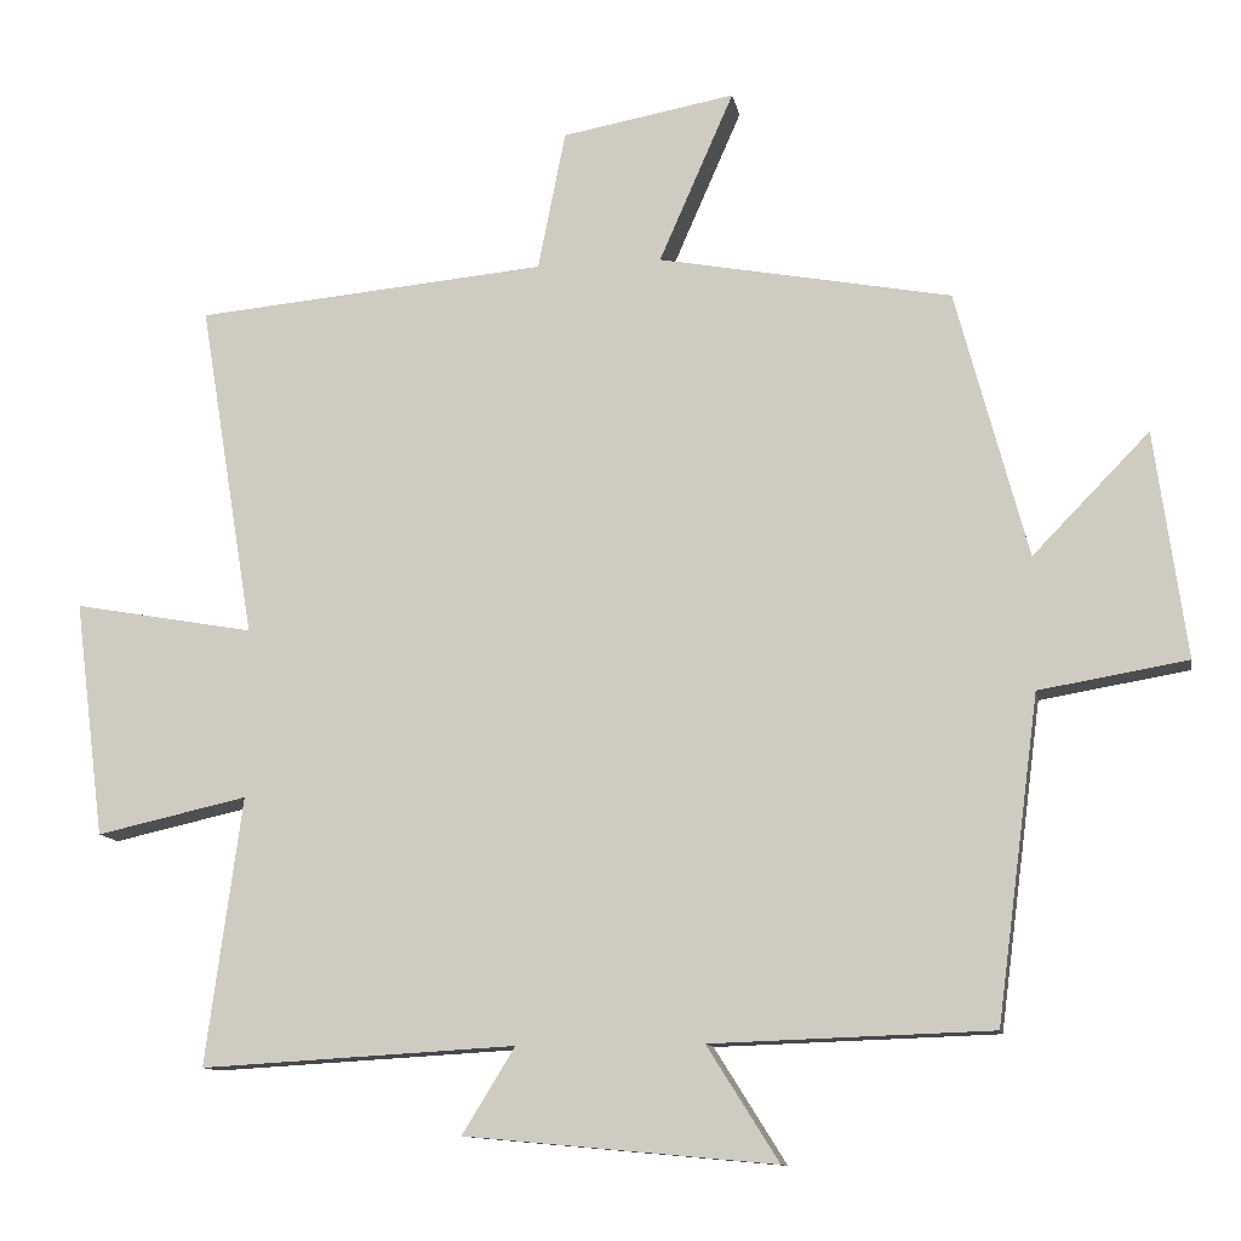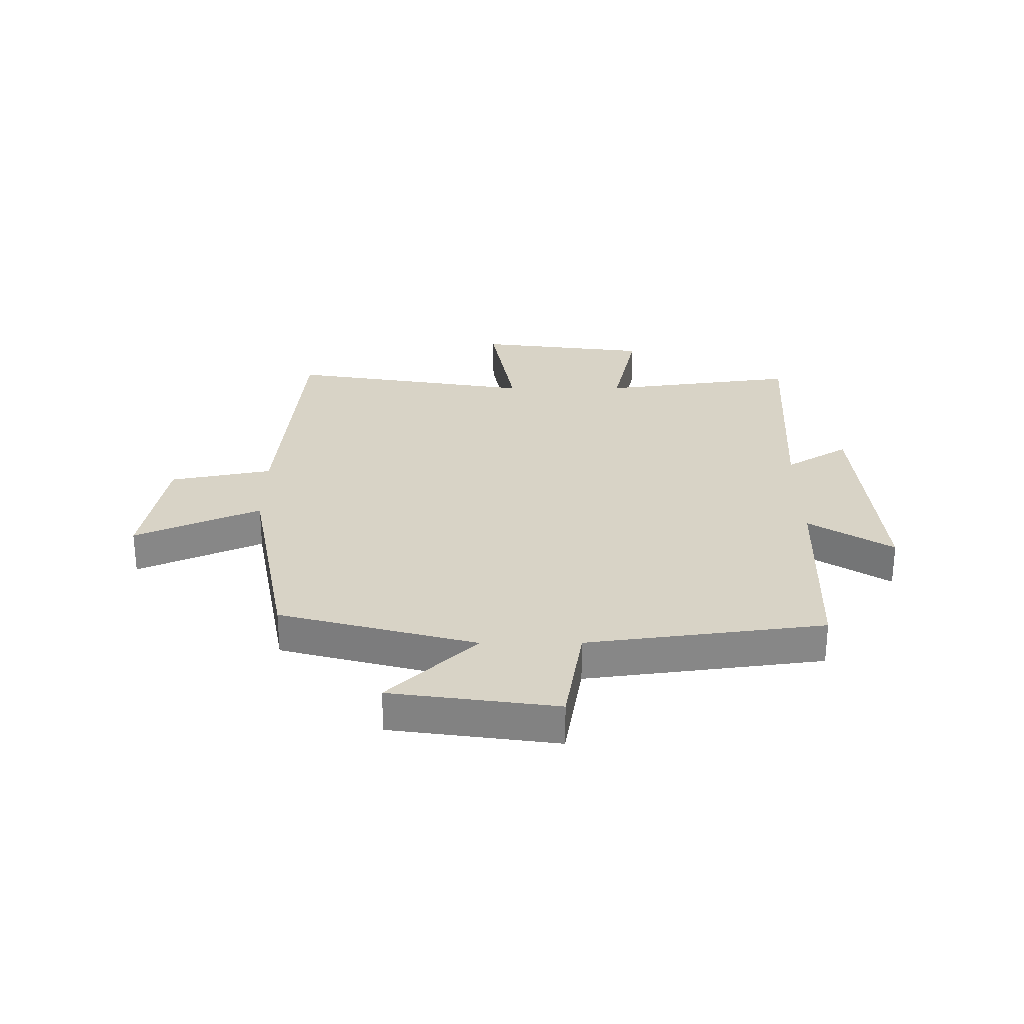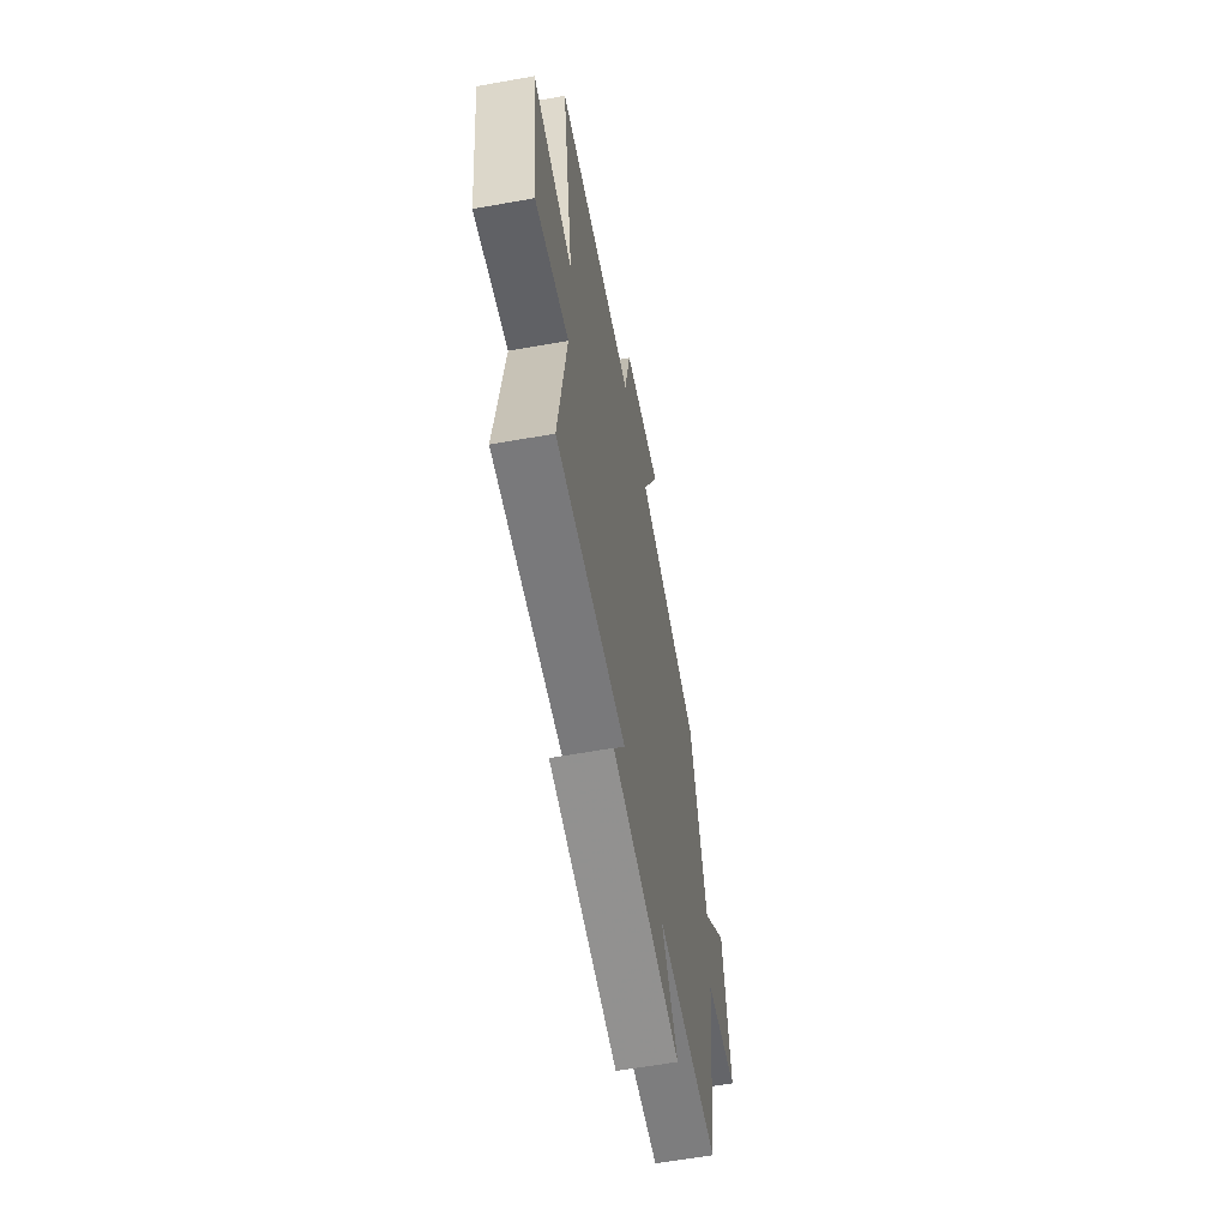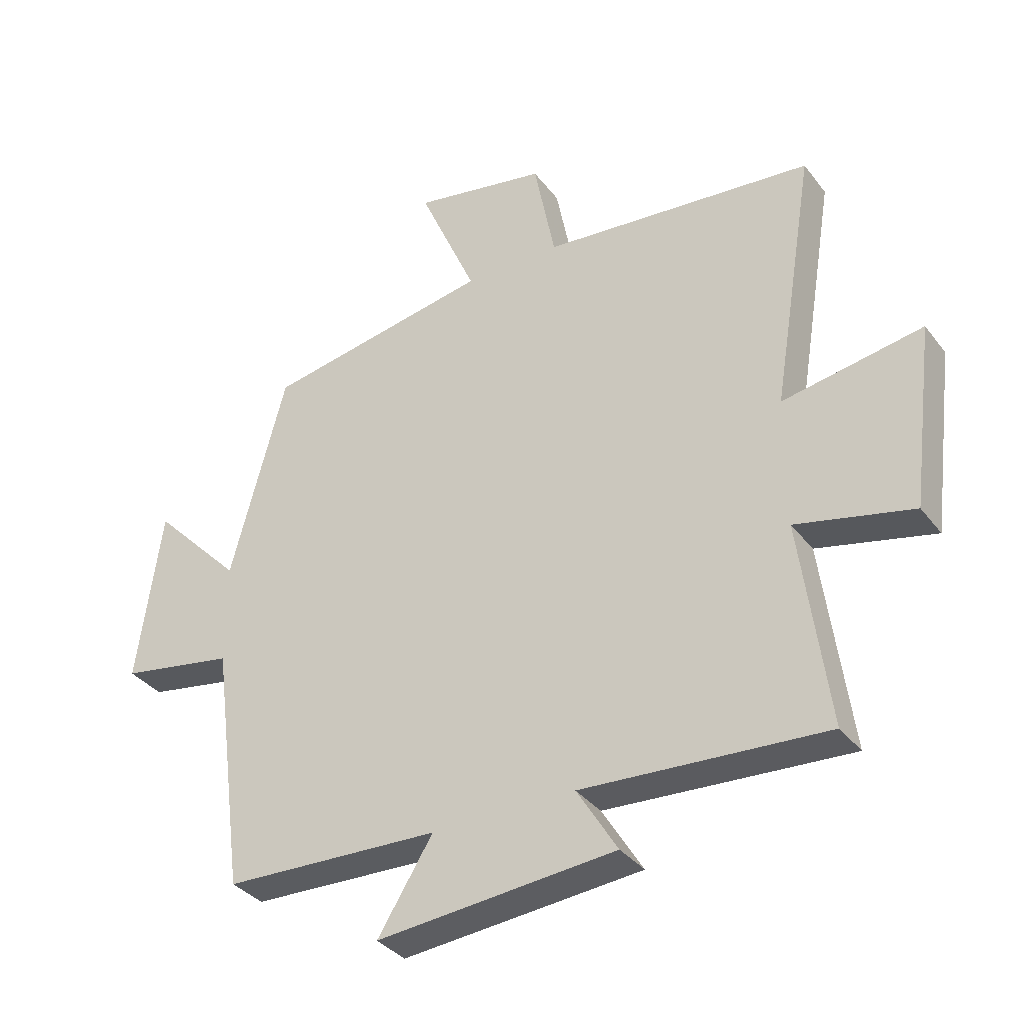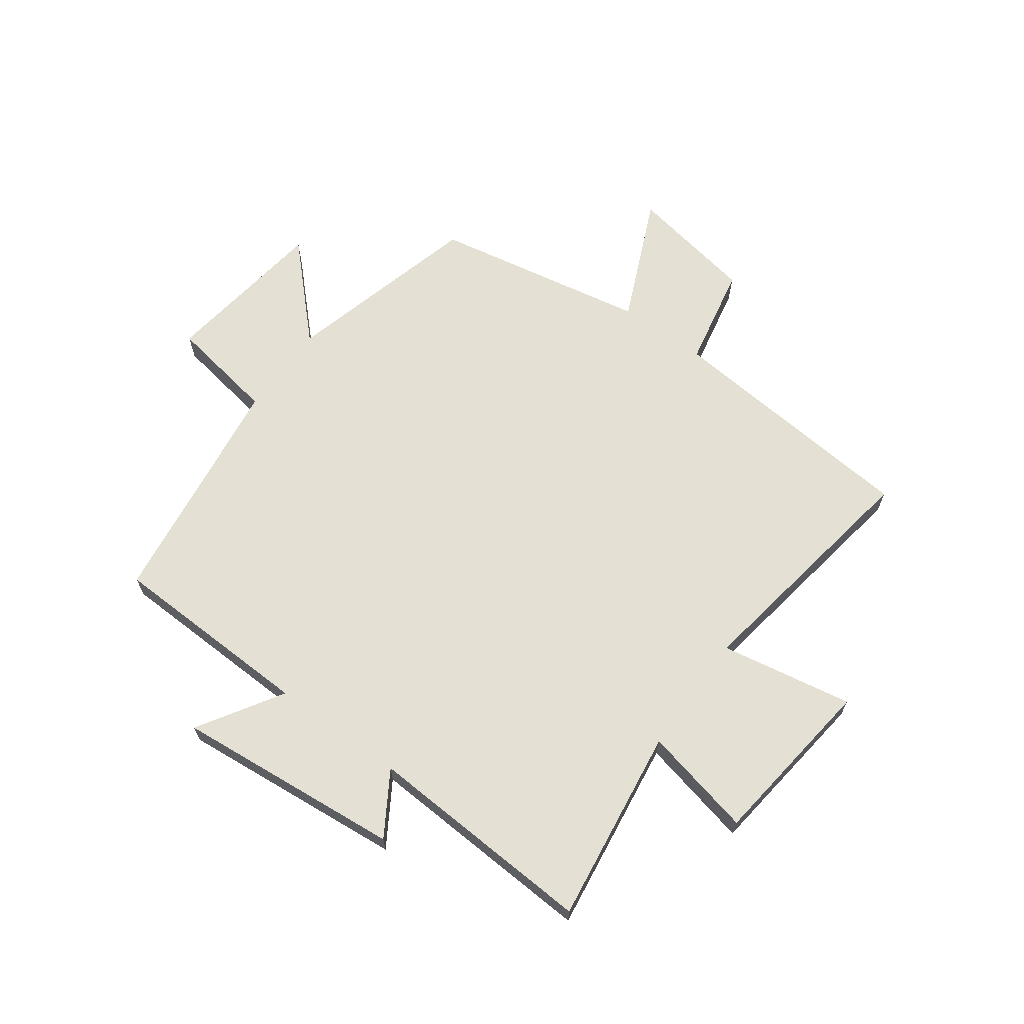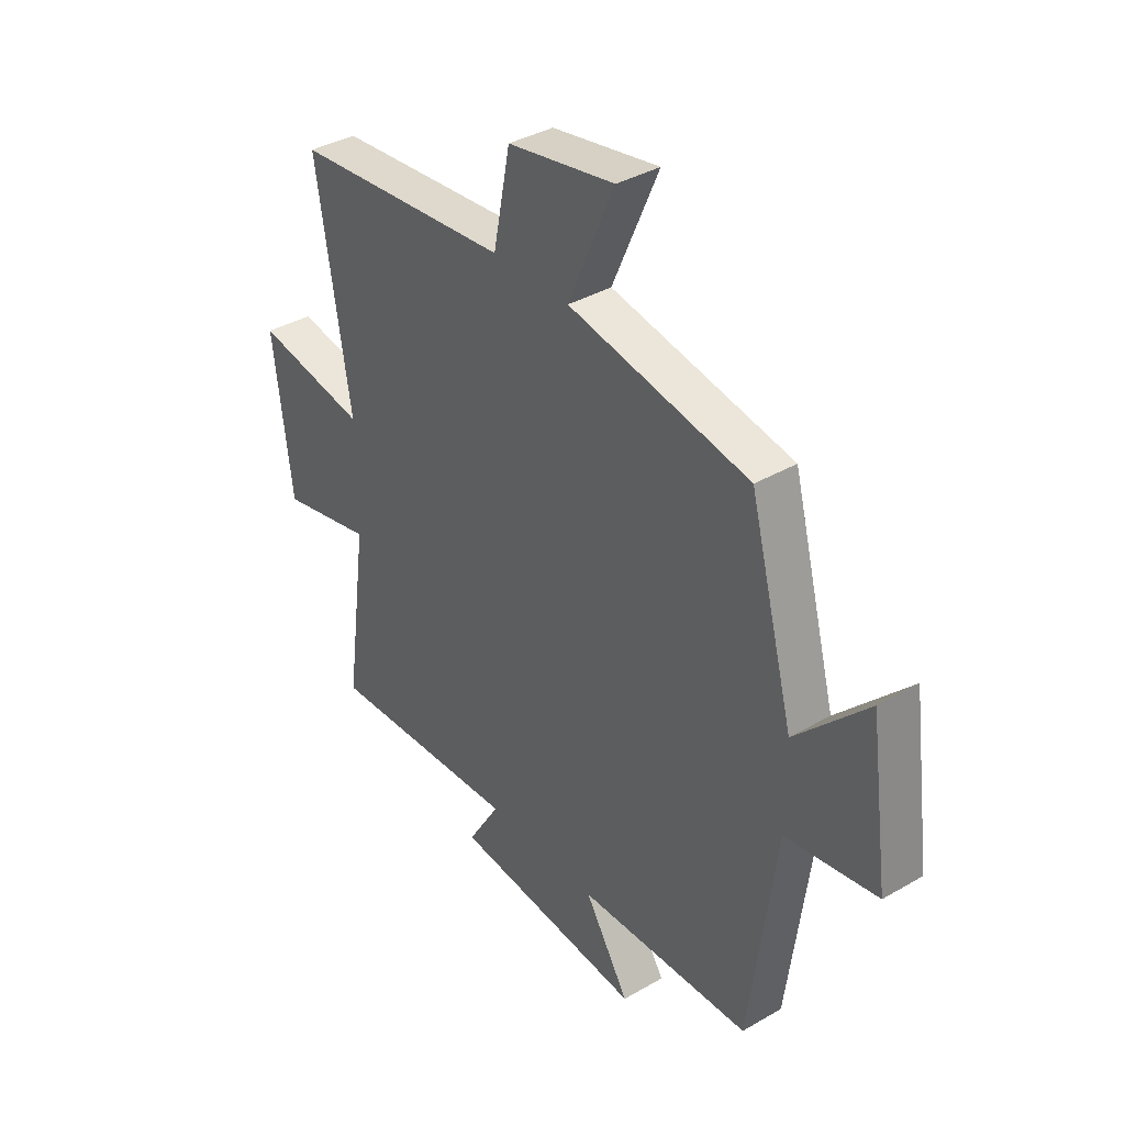
<metadata>
{"format":"obj","ext":"obj","renderer":"f3d","projection":"perspective","resolution":1024,"background":"white","views":[{"elev":-11.5,"azim":10.2,"up":"+Z"},{"elev":28.1,"azim":89.8,"up":"+Y"},{"elev":-61.0,"azim":-79.6,"up":"+Z"},{"elev":-34.9,"azim":-148.1,"up":"+Z"},{"elev":66.1,"azim":-144.1,"up":"+Y"},{"elev":37.1,"azim":53.1,"up":"+Z"}]}
</metadata>
<code>
v 0.446 0.07 -0.488
v 0.09 0.07 -0.5
v 0.181 0.07 -0.645
v -0.213 0.07 -0.609
v -0.146 0.07 -0.5
v -0.546 0.07 -0.523
v -0.5 0.07 -0.183
v -0.692 0.07 -0.226
v -0.73 0.07 0.074
v -0.5 0.07 0.033
v -0.57 0.07 0.459
v -0.123 0.07 0.5
v -0.088 0.07 0.677
v 0.132 0.07 0.717
v 0.037 0.07 0.5
v 0.409 0.07 0.431
v 0.5 0.07 0.091
v 0.648 0.07 0.243
v 0.688 0.07 -0.045
v 0.5 0.07 -0.077
v 0.446 0 -0.488
v 0.09 0 -0.5
v 0.181 0 -0.645
v -0.213 0 -0.609
v -0.146 0 -0.5
v -0.546 0 -0.523
v -0.5 0 -0.183
v -0.692 0 -0.226
v -0.73 0 0.074
v -0.5 0 0.033
v -0.57 0 0.459
v -0.123 0 0.5
v -0.088 0 0.677
v 0.132 0 0.717
v 0.037 0 0.5
v 0.409 0 0.431
v 0.5 0 0.091
v 0.648 0 0.243
v 0.688 0 -0.045
v 0.5 0 -0.077
f 17 18 19 20
f 20 1 2
f 17 20 2
f 16 17 2
f 15 16 2
f 12 13 14 15
f 12 15 2
f 11 12 2
f 10 11 2
f 7 8 9 10
f 7 10 2 3
f 5 6 7
f 5 7 3
f 3 4 5
f 40 39 38 37
f 22 21 40
f 22 40 37
f 22 37 36
f 22 36 35
f 35 34 33 32
f 22 35 32
f 22 32 31
f 22 31 30
f 30 29 28 27
f 23 22 30 27
f 27 26 25
f 23 27 25
f 25 24 23
f 1 21 22 2
f 2 22 23 3
f 3 23 24 4
f 4 24 25 5
f 5 25 26 6
f 6 26 27 7
f 7 27 28 8
f 8 28 29 9
f 9 29 30 10
f 10 30 31 11
f 11 31 32 12
f 12 32 33 13
f 13 33 34 14
f 14 34 35 15
f 15 35 36 16
f 16 36 37 17
f 17 37 38 18
f 18 38 39 19
f 19 39 40 20
f 20 40 21 1

</code>
